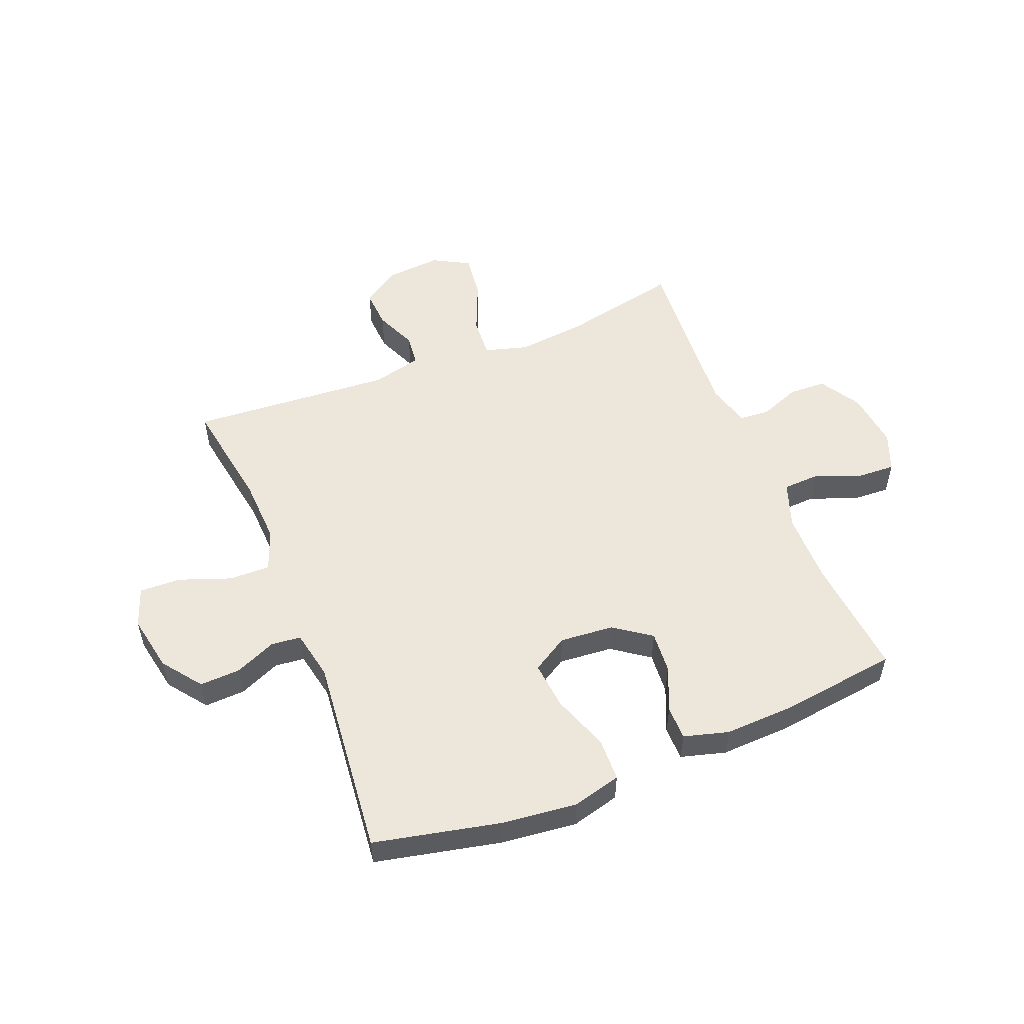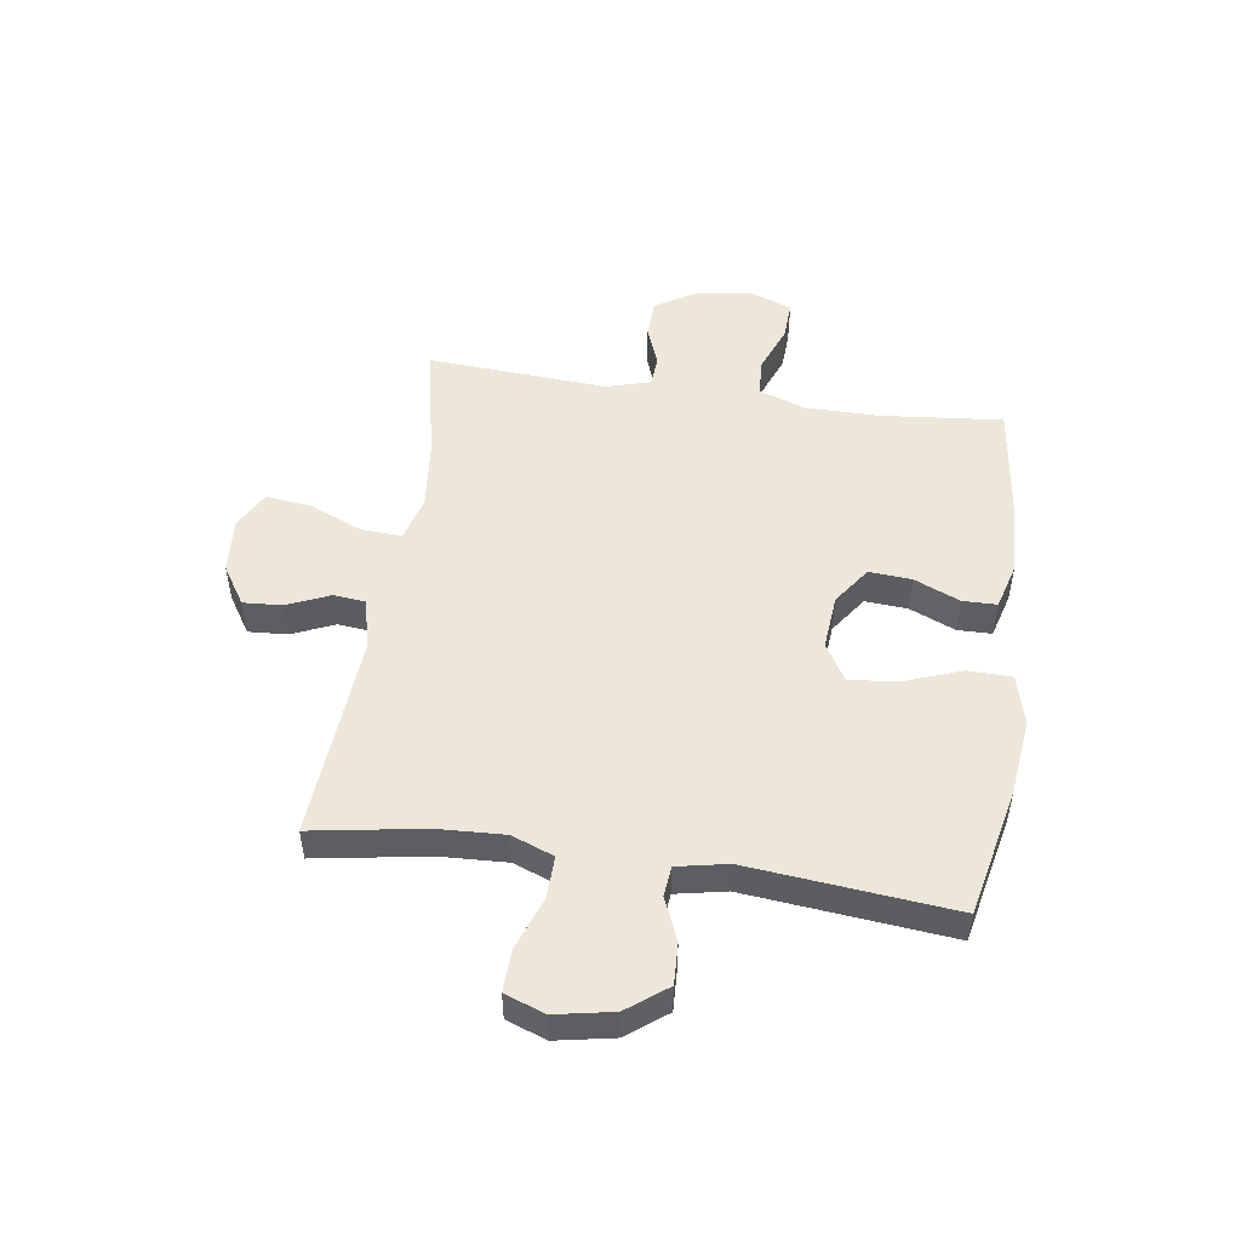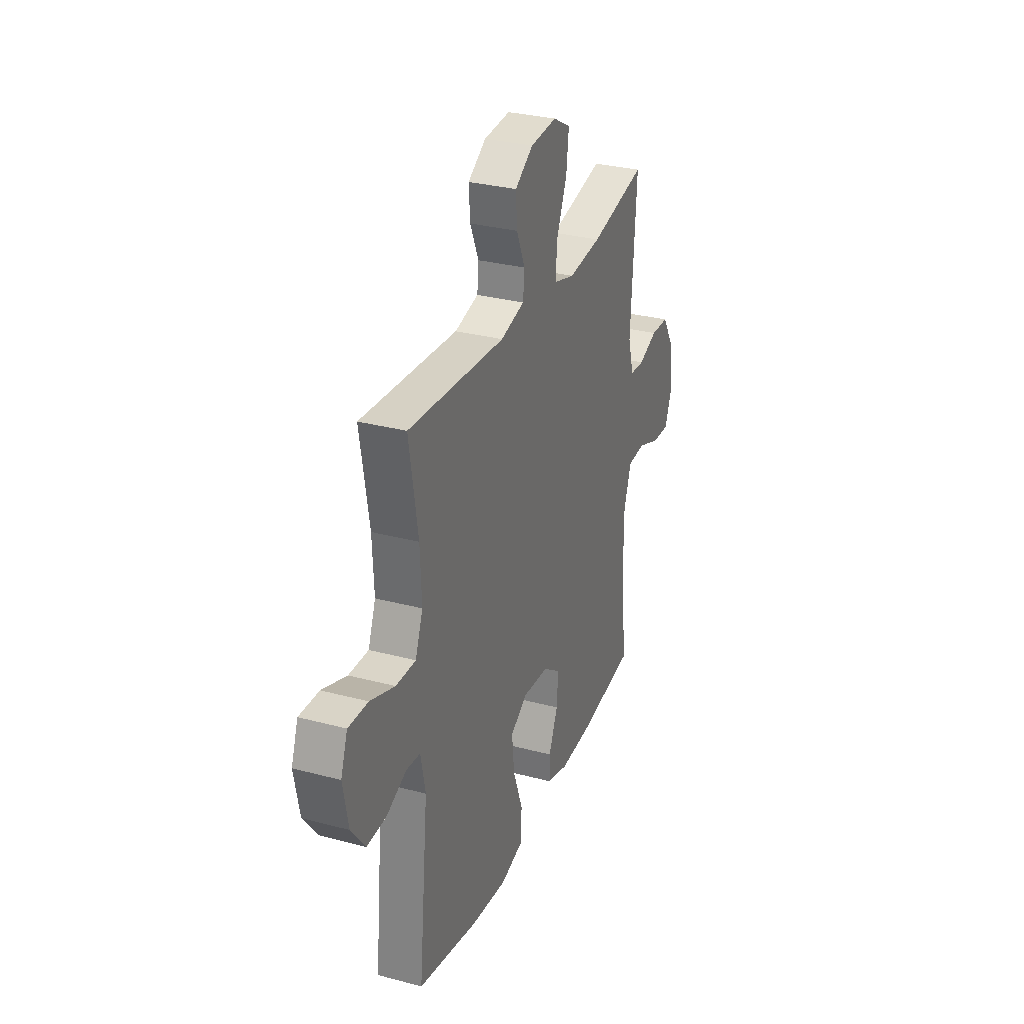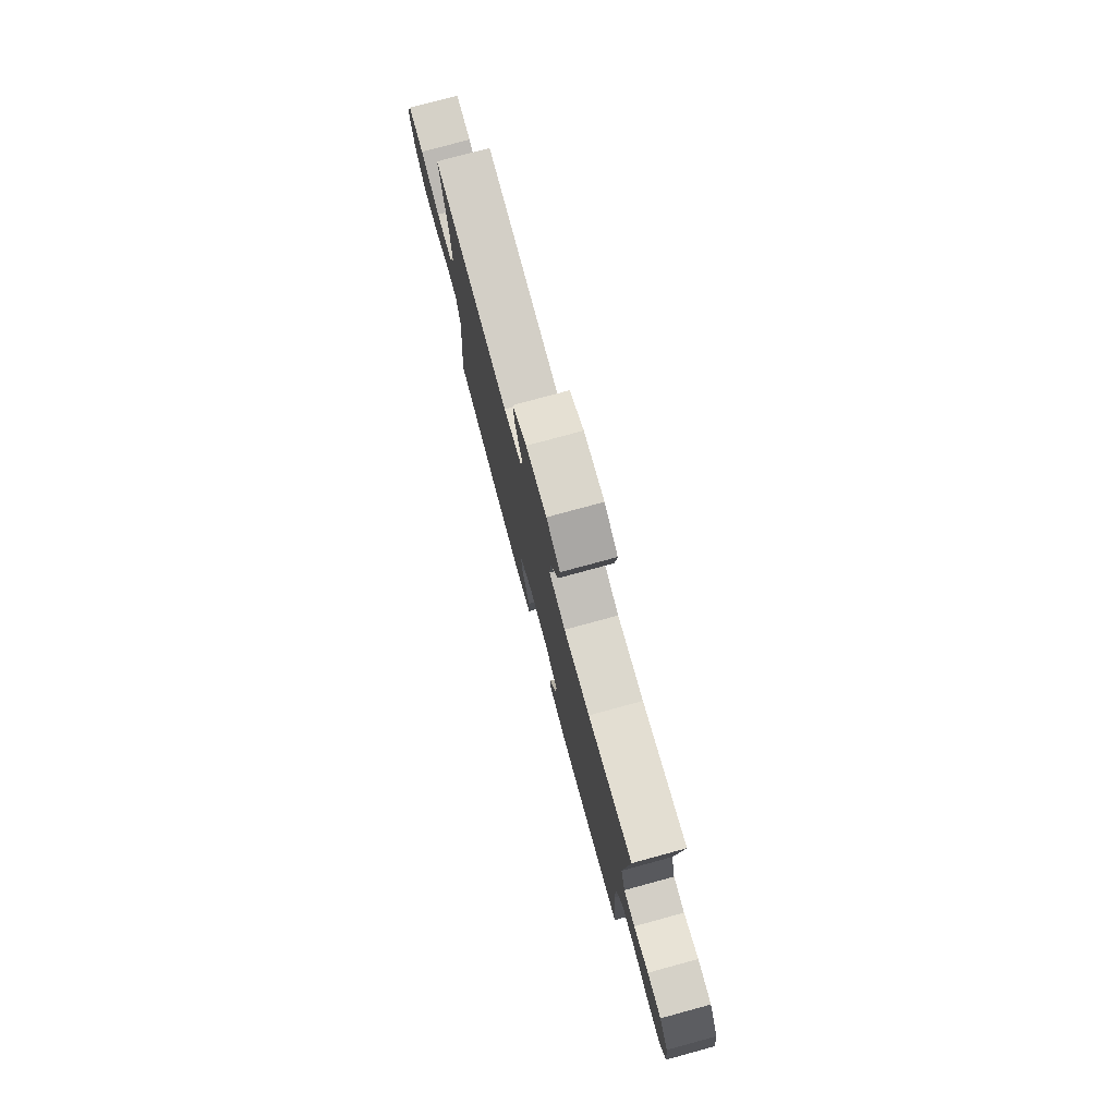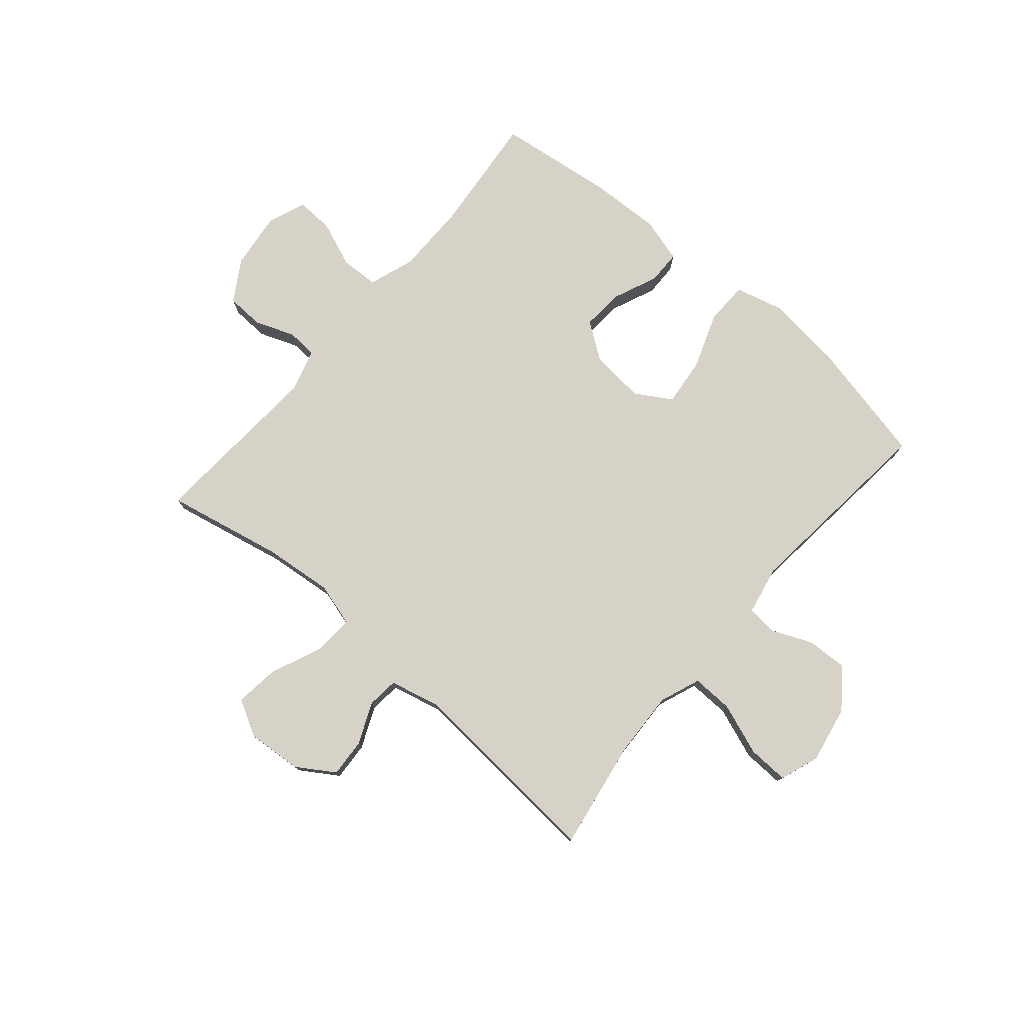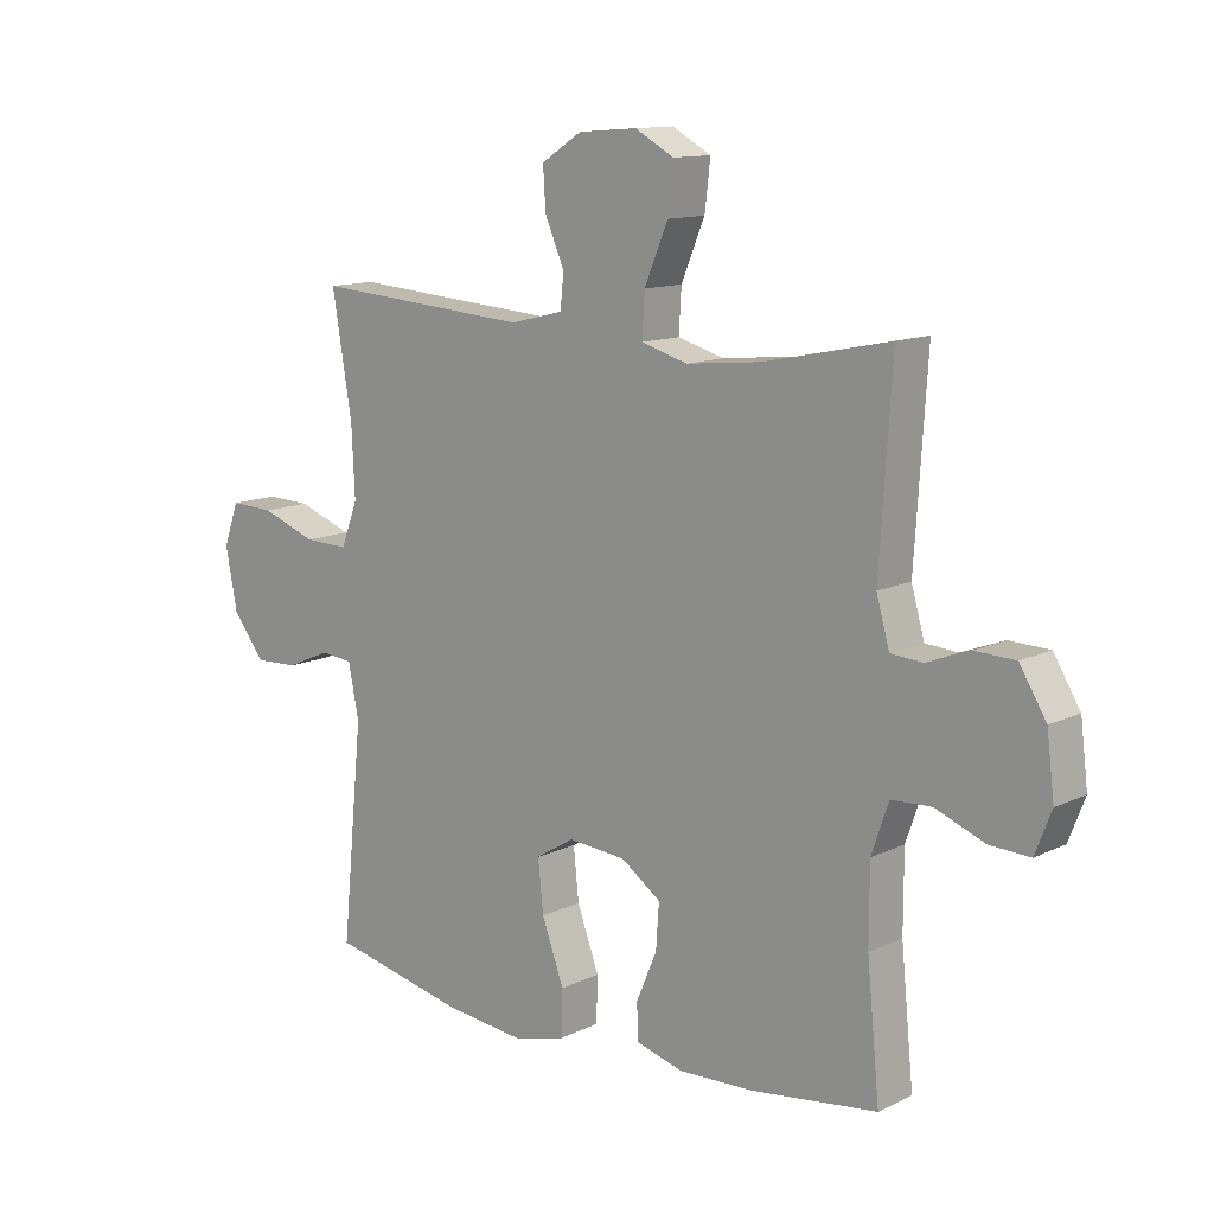
<metadata>
{"format":"obj","ext":"obj","renderer":"f3d","projection":"perspective","resolution":1024,"background":"white","views":[{"elev":53.9,"azim":158.2,"up":"+Y"},{"elev":51.0,"azim":98.3,"up":"+Y"},{"elev":30.5,"azim":111.0,"up":"+Z"},{"elev":77.8,"azim":-105.2,"up":"+Z"},{"elev":77.6,"azim":40.6,"up":"+Y"},{"elev":12.3,"azim":-138.4,"up":"+Z"}]}
</metadata>
<code>
o path7272
v -0.4797 0.0375 0.1638
v -0.5015 0.0375 0.08726
v -0.5551 0.0375 0.08334
v -0.6255 0.0375 0.1102
v -0.692 0.0375 0.1078
v -0.7361 0.0375 0.03587
v -0.7484 0.0375 -0.06482
v -0.7218 0.0375 -0.1336
v -0.6553 0.0375 -0.1304
v -0.5736 0.0375 -0.09839
v -0.5071 0.0375 -0.1014
v -0.4787 0.0375 -0.1837
v -0.4787 0.0375 -0.3107
v -0.4997 0.0375 -0.5235
v -0.2907 0.0375 -0.5504
v -0.1663 0.0375 -0.5553
v -0.0867 0.0375 -0.5331
v -0.08582 0.0375 -0.4733
v -0.1197 0.0375 -0.3937
v -0.125 0.0375 -0.3195
v -0.05912 0.0375 -0.2729
v 0.03676 0.0375 -0.2649
v 0.1006 0.0375 -0.3034
v 0.0917 0.0375 -0.3885
v 0.05506 0.0375 -0.4887
v 0.05702 0.0375 -0.5645
v 0.1433 0.0375 -0.5872
v 0.2773 0.0375 -0.5724
v 0.502 0.0375 -0.5235
v 0.4668 0.0375 -0.1669
v 0.4845 0.0375 -0.07938
v 0.5374 0.0375 -0.07391
v 0.6107 0.0375 -0.1054
v 0.6833 0.0375 -0.1085
v 0.7358 0.0375 -0.03918
v 0.7552 0.0375 0.06153
v 0.7301 0.0375 0.1313
v 0.6571 0.0375 0.1287
v 0.5653 0.0375 0.09522
v 0.4917 0.0375 0.09322
v 0.4638 0.0375 0.1662
v 0.4693 0.0375 0.2823
v 0.502 0.0375 0.4784
v 0.1424 0.0375 0.4521
v 0.05399 0.0375 0.4735
v 0.04831 0.0375 0.5292
v 0.08035 0.0375 0.6027
v 0.08484 0.0375 0.6711
v 0.01781 0.0375 0.7142
v -0.07938 0.0375 0.7218
v -0.144 0.0375 0.6863
v -0.1348 0.0375 0.6076
v -0.09566 0.0375 0.5147
v -0.09175 0.0375 0.4442
v -0.1684 0.0375 0.4222
v -0.2914 0.0375 0.4349
v -0.4997 0.0375 0.4784
v -0.4797 -0.0375 0.1638
v -0.5015 -0.0375 0.08726
v -0.5551 -0.0375 0.08334
v -0.6255 -0.0375 0.1102
v -0.692 -0.0375 0.1078
v -0.7361 -0.0375 0.03587
v -0.7484 -0.0375 -0.06482
v -0.7218 -0.0375 -0.1336
v -0.6553 -0.0375 -0.1304
v -0.5736 -0.0375 -0.09839
v -0.5071 -0.0375 -0.1014
v -0.4787 -0.0375 -0.1837
v -0.4787 -0.0375 -0.3107
v -0.4997 -0.0375 -0.5235
v -0.2907 -0.0375 -0.5504
v -0.1663 -0.0375 -0.5553
v -0.0867 -0.0375 -0.5331
v -0.08582 -0.0375 -0.4733
v -0.1197 -0.0375 -0.3937
v -0.125 -0.0375 -0.3195
v -0.05912 -0.0375 -0.2729
v 0.03676 -0.0375 -0.2649
v 0.1006 -0.0375 -0.3034
v 0.0917 -0.0375 -0.3885
v 0.05506 -0.0375 -0.4887
v 0.05702 -0.0375 -0.5645
v 0.1433 -0.0375 -0.5872
v 0.2773 -0.0375 -0.5724
v 0.502 -0.0375 -0.5235
v 0.4668 -0.0375 -0.1669
v 0.4845 -0.0375 -0.07938
v 0.5374 -0.0375 -0.07391
v 0.6107 -0.0375 -0.1054
v 0.6833 -0.0375 -0.1085
v 0.7358 -0.0375 -0.03918
v 0.7552 -0.0375 0.06153
v 0.7301 -0.0375 0.1313
v 0.6571 -0.0375 0.1287
v 0.5653 -0.0375 0.09522
v 0.4917 -0.0375 0.09322
v 0.4638 -0.0375 0.1662
v 0.4693 -0.0375 0.2823
v 0.502 -0.0375 0.4784
v 0.1424 -0.0375 0.4521
v 0.05399 -0.0375 0.4735
v 0.04831 -0.0375 0.5292
v 0.08035 -0.0375 0.6027
v 0.08484 -0.0375 0.6711
v 0.01781 -0.0375 0.7142
v -0.07938 -0.0375 0.7218
v -0.144 -0.0375 0.6863
v -0.1348 -0.0375 0.6076
v -0.09566 -0.0375 0.5147
v -0.09175 -0.0375 0.4442
v -0.1684 -0.0375 0.4222
v -0.2914 -0.0375 0.4349
v -0.4997 -0.0375 0.4784
v -0.7361 0.0375 0.03587
v -0.7484 0.0375 -0.06482
v -0.7218 0.0375 -0.1336
v -0.7218 0.0375 -0.1336
v -0.692 0.0375 0.1078
v -0.6553 0.0375 -0.1304
v -0.6255 0.0375 0.1102
v -0.5736 0.0375 -0.09839
v -0.5551 0.0375 0.08334
v -0.5071 0.0375 -0.1014
v -0.5071 0.0375 -0.1014
v -0.5015 0.0375 0.08726
v -0.5015 0.0375 0.08726
v -0.4787 0.0375 -0.1837
v -0.4797 0.0375 0.1638
v -0.4787 0.0375 -0.3107
v -0.4997 0.0375 -0.5235
v -0.4997 0.0375 -0.5235
v -0.4997 0.0375 0.4784
v -0.4997 0.0375 0.4784
v -0.2914 0.0375 0.4349
v -0.2907 0.0375 -0.5504
v -0.1684 0.0375 0.4222
v -0.1663 0.0375 -0.5553
v -0.09175 0.0375 0.4442
v -0.09175 0.0375 0.4442
v -0.1197 0.0375 -0.3937
v -0.125 0.0375 -0.3195
v -0.0867 0.0375 -0.5331
v -0.0867 0.0375 -0.5331
v -0.07938 0.0375 0.7218
v -0.144 0.0375 0.6863
v -0.144 0.0375 0.6863
v -0.1348 0.0375 0.6076
v -0.09566 0.0375 0.5147
v -0.05912 0.0375 -0.2729
v -0.08582 0.0375 -0.4733
v 0.01781 0.0375 0.7142
v 0.03676 0.0375 -0.2649
v 0.08484 0.0375 0.6711
v 0.08484 0.0375 0.6711
v 0.1006 0.0375 -0.3034
v 0.1006 0.0375 -0.3034
v 0.08035 0.0375 0.6027
v 0.04831 0.0375 0.5292
v 0.05399 0.0375 0.4735
v 0.05399 0.0375 0.4735
v 0.1424 0.0375 0.4521
v 0.0917 0.0375 -0.3885
v 0.05506 0.0375 -0.4887
v 0.05702 0.0375 -0.5645
v 0.05702 0.0375 -0.5645
v 0.1433 0.0375 -0.5872
v 0.2773 0.0375 -0.5724
v 0.502 0.0375 0.4784
v 0.502 0.0375 0.4784
v 0.4638 0.0375 0.1662
v 0.4693 0.0375 0.2823
v 0.4917 0.0375 0.09322
v 0.4917 0.0375 0.09322
v 0.4668 0.0375 -0.1669
v 0.4845 0.0375 -0.07938
v 0.4845 0.0375 -0.07938
v 0.502 0.0375 -0.5235
v 0.502 0.0375 -0.5235
v 0.5374 0.0375 -0.07391
v 0.5653 0.0375 0.09522
v 0.6107 0.0375 -0.1054
v 0.6571 0.0375 0.1287
v 0.6833 0.0375 -0.1085
v 0.7301 0.0375 0.1313
v 0.7301 0.0375 0.1313
v 0.7358 0.0375 -0.03918
v 0.7552 0.0375 0.06153
v -0.7361 -0.0375 0.03587
v -0.7484 -0.0375 -0.06482
v -0.7218 -0.0375 -0.1336
v -0.7218 -0.0375 -0.1336
v -0.692 -0.0375 0.1078
v -0.6553 -0.0375 -0.1304
v -0.6255 -0.0375 0.1102
v -0.5736 -0.0375 -0.09839
v -0.5551 -0.0375 0.08334
v -0.5071 -0.0375 -0.1014
v -0.5071 -0.0375 -0.1014
v -0.5015 -0.0375 0.08726
v -0.5015 -0.0375 0.08726
v -0.4787 -0.0375 -0.1837
v -0.4797 -0.0375 0.1638
v -0.4787 -0.0375 -0.3107
v -0.4997 -0.0375 -0.5235
v -0.4997 -0.0375 -0.5235
v -0.4997 -0.0375 0.4784
v -0.4997 -0.0375 0.4784
v -0.2914 -0.0375 0.4349
v -0.2907 -0.0375 -0.5504
v -0.1684 -0.0375 0.4222
v -0.1663 -0.0375 -0.5553
v -0.09175 -0.0375 0.4442
v -0.09175 -0.0375 0.4442
v -0.1197 -0.0375 -0.3937
v -0.125 -0.0375 -0.3195
v -0.0867 -0.0375 -0.5331
v -0.0867 -0.0375 -0.5331
v -0.07938 -0.0375 0.7218
v -0.144 -0.0375 0.6863
v -0.144 -0.0375 0.6863
v -0.1348 -0.0375 0.6076
v -0.09566 -0.0375 0.5147
v -0.05912 -0.0375 -0.2729
v -0.08582 -0.0375 -0.4733
v 0.01781 -0.0375 0.7142
v 0.03676 -0.0375 -0.2649
v 0.08484 -0.0375 0.6711
v 0.08484 -0.0375 0.6711
v 0.1006 -0.0375 -0.3034
v 0.1006 -0.0375 -0.3034
v 0.08035 -0.0375 0.6027
v 0.04831 -0.0375 0.5292
v 0.05399 -0.0375 0.4735
v 0.05399 -0.0375 0.4735
v 0.1424 -0.0375 0.4521
v 0.0917 -0.0375 -0.3885
v 0.05506 -0.0375 -0.4887
v 0.05702 -0.0375 -0.5645
v 0.05702 -0.0375 -0.5645
v 0.1433 -0.0375 -0.5872
v 0.2773 -0.0375 -0.5724
v 0.502 -0.0375 0.4784
v 0.502 -0.0375 0.4784
v 0.4638 -0.0375 0.1662
v 0.4693 -0.0375 0.2823
v 0.4917 -0.0375 0.09322
v 0.4917 -0.0375 0.09322
v 0.4668 -0.0375 -0.1669
v 0.4845 -0.0375 -0.07938
v 0.4845 -0.0375 -0.07938
v 0.502 -0.0375 -0.5235
v 0.502 -0.0375 -0.5235
v 0.5374 -0.0375 -0.07391
v 0.5653 -0.0375 0.09522
v 0.6107 -0.0375 -0.1054
v 0.6571 -0.0375 0.1287
v 0.6833 -0.0375 -0.1085
v 0.7301 -0.0375 0.1313
v 0.7301 -0.0375 0.1313
v 0.7358 -0.0375 -0.03918
v 0.7552 -0.0375 0.06153
f 236 246 243
f 196 197 195
f 226 222 232
f 210 204 205
f 250 230 249
f 230 237 242
f 189 195 193
f 255 261 257
f 245 250 247
f 234 213 236
f 224 203 200
f 249 230 242
f 216 210 215
f 261 256 258
f 242 237 241
f 194 189 190
f 215 212 225
f 259 257 262
f 249 242 252
f 210 216 204
f 216 202 204
f 200 198 224
f 256 255 254
f 236 245 246
f 212 215 210
f 227 211 224
f 196 189 194
f 254 247 250
f 220 222 219
f 255 247 254
f 194 190 191
f 237 238 241
f 219 222 226
f 202 224 198
f 200 197 198
f 223 233 222
f 198 197 196
f 203 209 207
f 228 226 232
f 232 222 233
f 261 255 256
f 234 223 213
f 262 257 261
f 233 223 234
f 213 211 227
f 211 203 224
f 209 203 211
f 225 212 217
f 236 213 227
f 245 227 250
f 189 196 195
f 236 227 245
f 224 202 216
f 241 238 239
f 250 227 230
f 6 7 64 63
f 7 118 192 64
f 5 6 63 62
f 8 9 66 65
f 4 5 62 61
f 9 10 67 66
f 3 4 61 60
f 10 125 199 67
f 127 3 60 201
f 11 12 69 68
f 1 2 59 58
f 13 132 206 70
f 134 1 58 208
f 12 13 70 69
f 56 57 114 113
f 14 15 72 71
f 55 56 113 112
f 15 16 73 72
f 140 55 112 214
f 19 20 77 76
f 16 144 218 73
f 50 147 221 107
f 51 52 109 108
f 52 53 110 109
f 20 21 78 77
f 18 19 76 75
f 17 18 75 74
f 53 54 111 110
f 49 50 107 106
f 21 22 79 78
f 155 49 106 229
f 22 157 231 79
f 47 48 105 104
f 46 47 104 103
f 161 46 103 235
f 44 45 102 101
f 24 25 82 81
f 25 166 240 82
f 26 27 84 83
f 23 24 81 80
f 27 28 85 84
f 170 44 101 244
f 41 42 99 98
f 174 41 98 248
f 30 177 251 87
f 179 30 87 253
f 28 29 86 85
f 31 32 89 88
f 42 43 100 99
f 39 40 97 96
f 32 33 90 89
f 38 39 96 95
f 33 34 91 90
f 186 38 95 260
f 34 35 92 91
f 36 37 94 93
f 35 36 93 92
f 162 169 172
f 122 121 123
f 152 158 148
f 136 131 130
f 176 175 156
f 156 168 163
f 115 119 121
f 181 183 187
f 171 173 176
f 160 162 139
f 150 126 129
f 175 168 156
f 142 141 136
f 187 184 182
f 168 167 163
f 120 116 115
f 141 151 138
f 185 188 183
f 175 178 168
f 136 130 142
f 142 130 128
f 126 150 124
f 182 180 181
f 162 172 171
f 138 136 141
f 153 150 137
f 122 120 115
f 180 176 173
f 146 145 148
f 181 180 173
f 120 117 116
f 163 167 164
f 145 152 148
f 128 124 150
f 126 124 123
f 149 148 159
f 124 122 123
f 129 133 135
f 154 158 152
f 158 159 148
f 187 182 181
f 160 139 149
f 188 187 183
f 159 160 149
f 139 153 137
f 137 150 129
f 135 137 129
f 151 143 138
f 162 153 139
f 171 176 153
f 115 121 122
f 162 171 153
f 150 142 128
f 167 165 164
f 176 156 153

</code>
